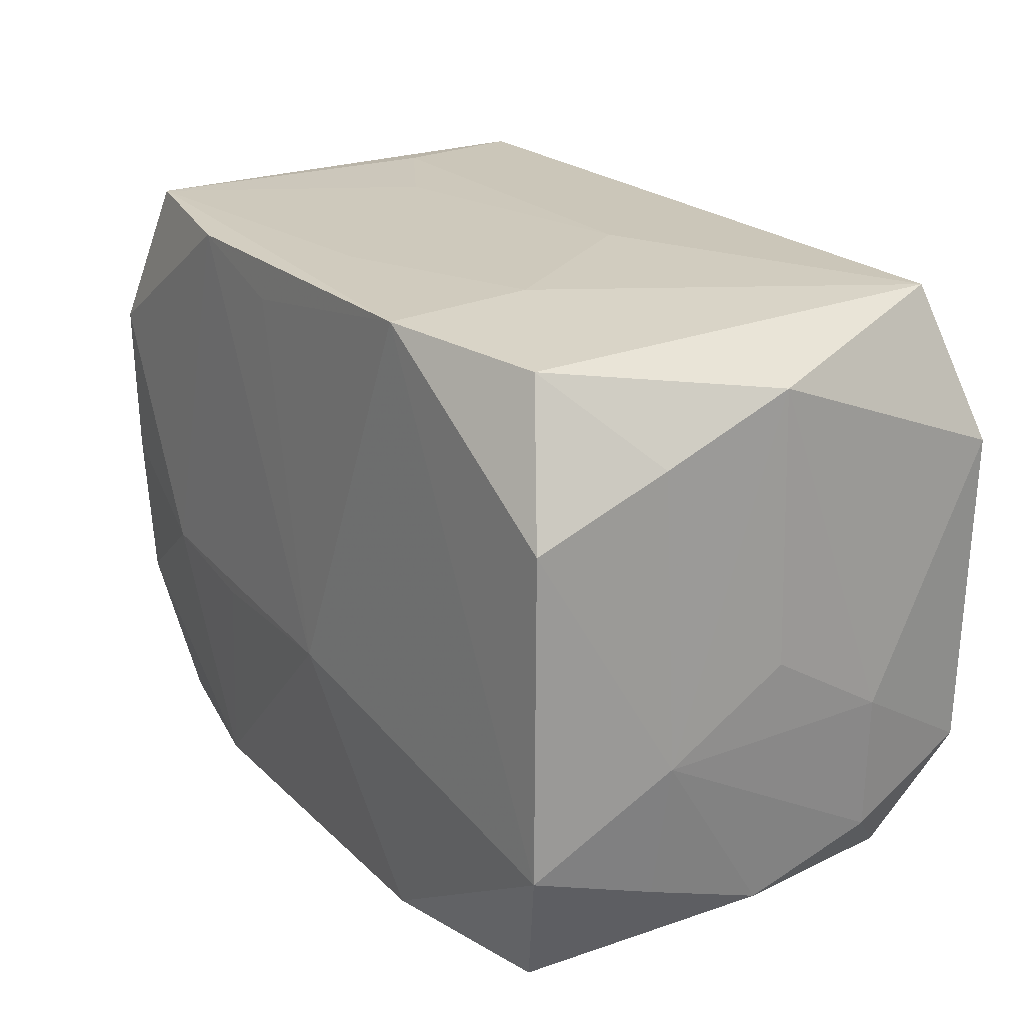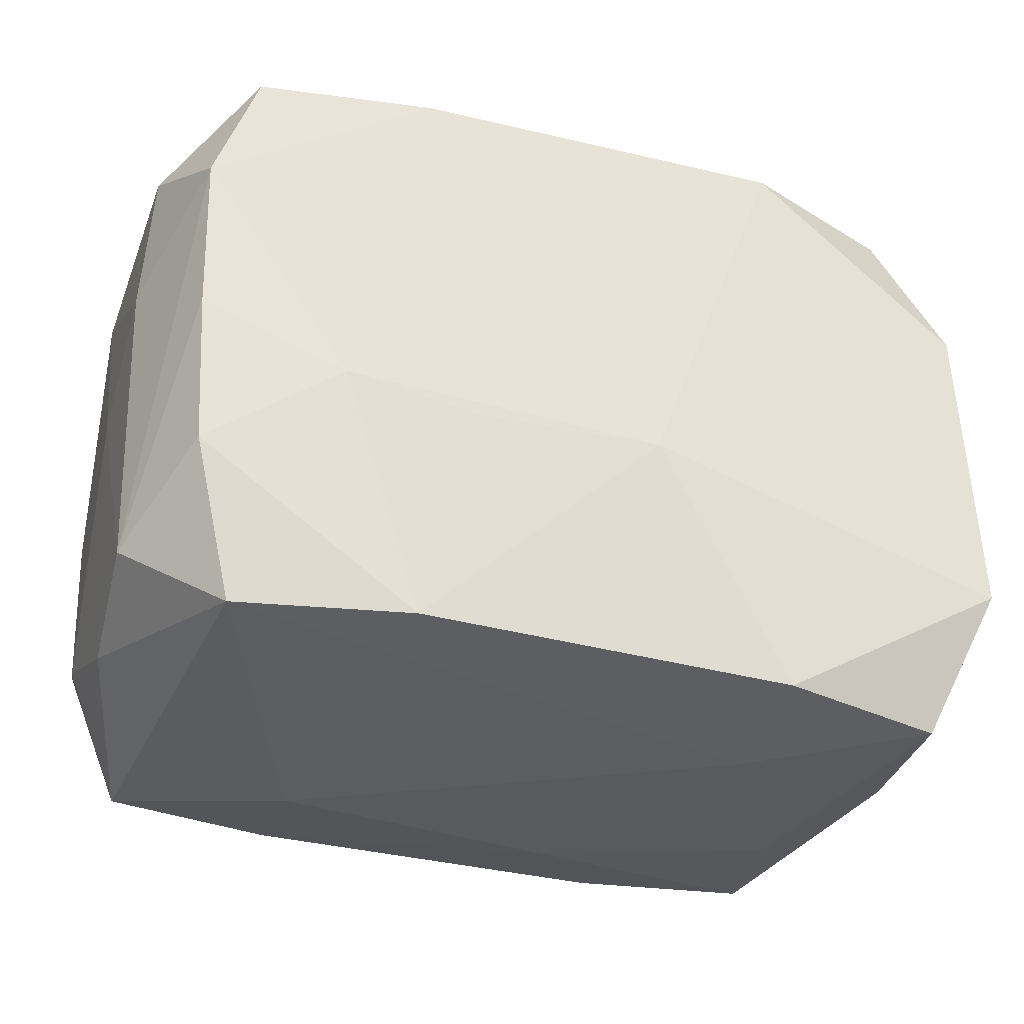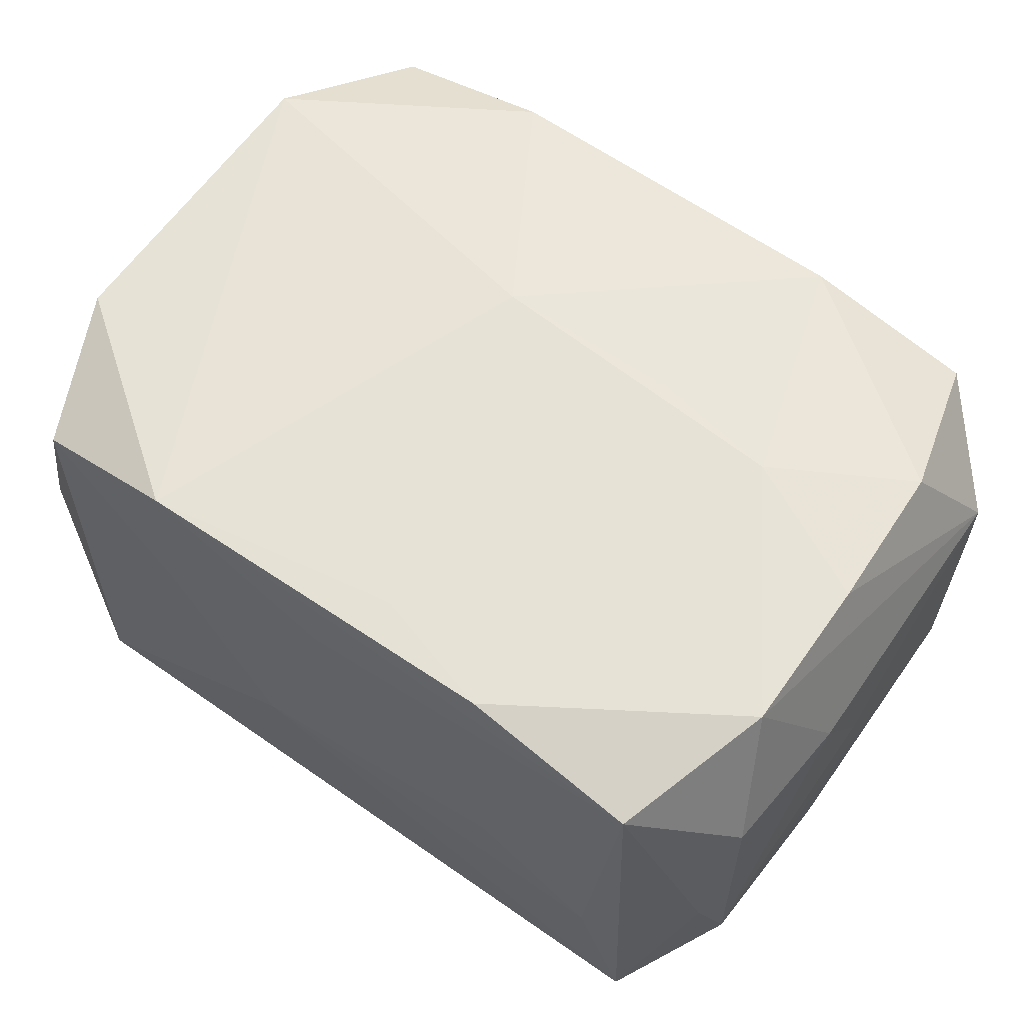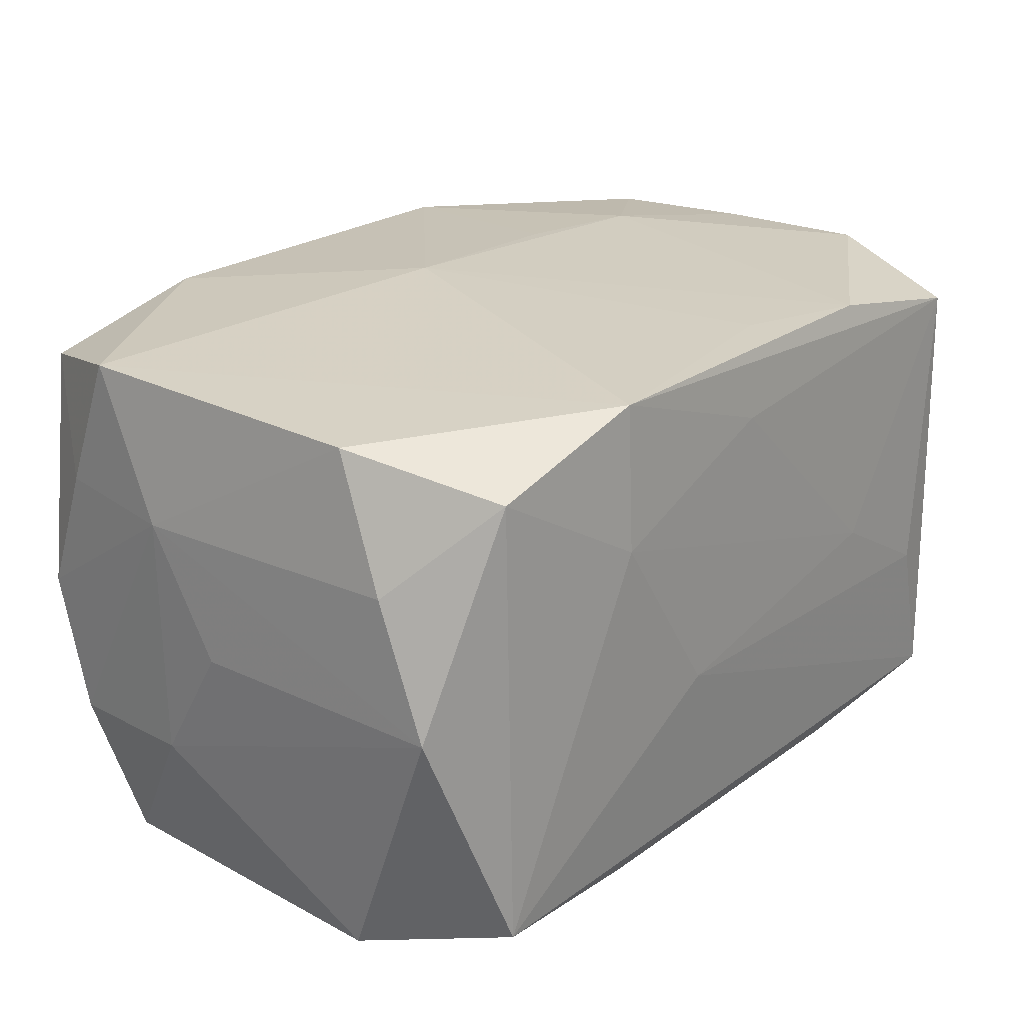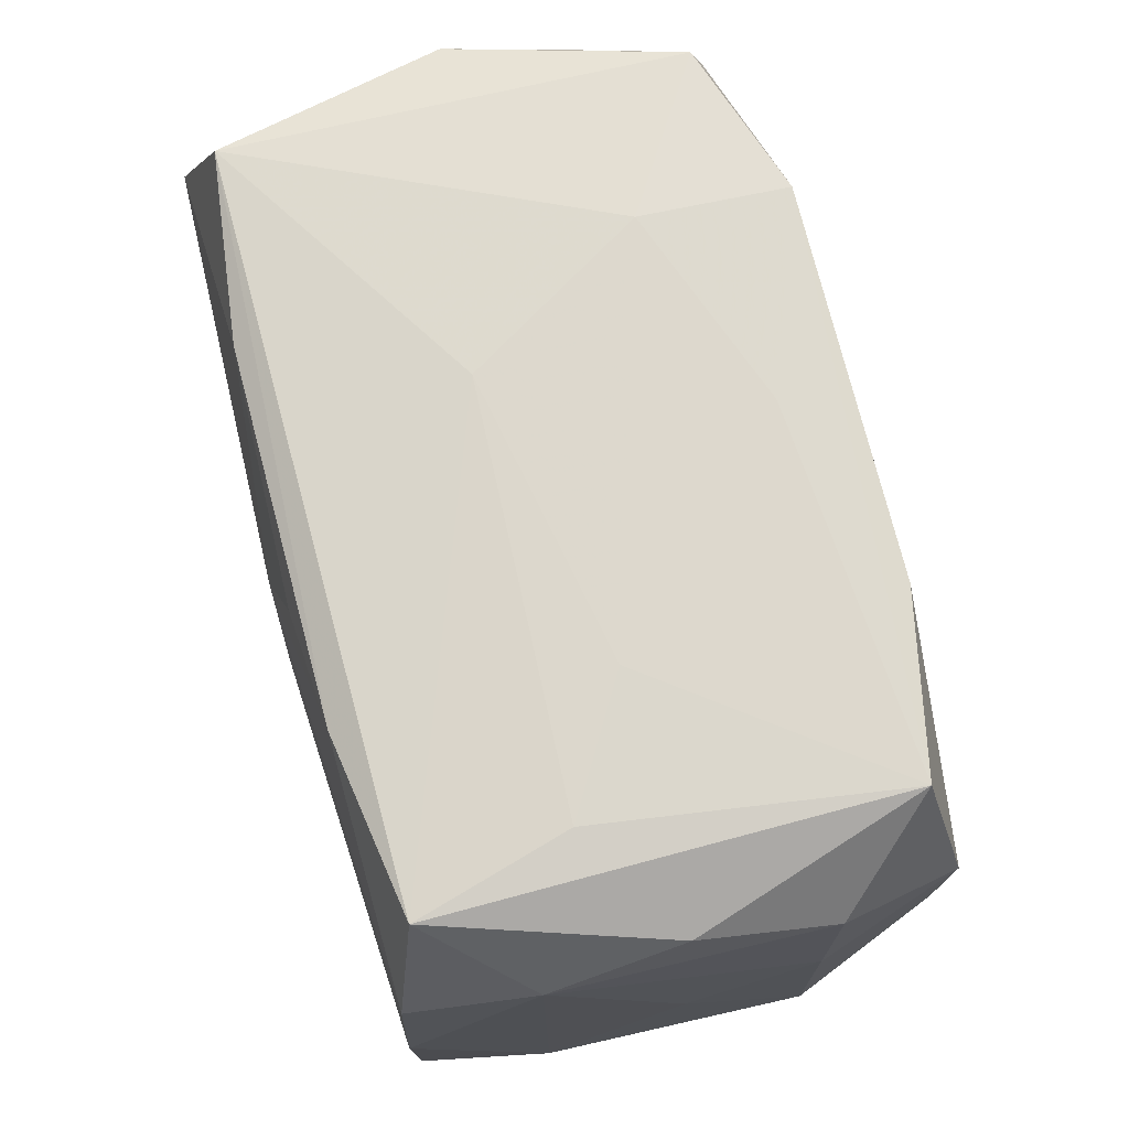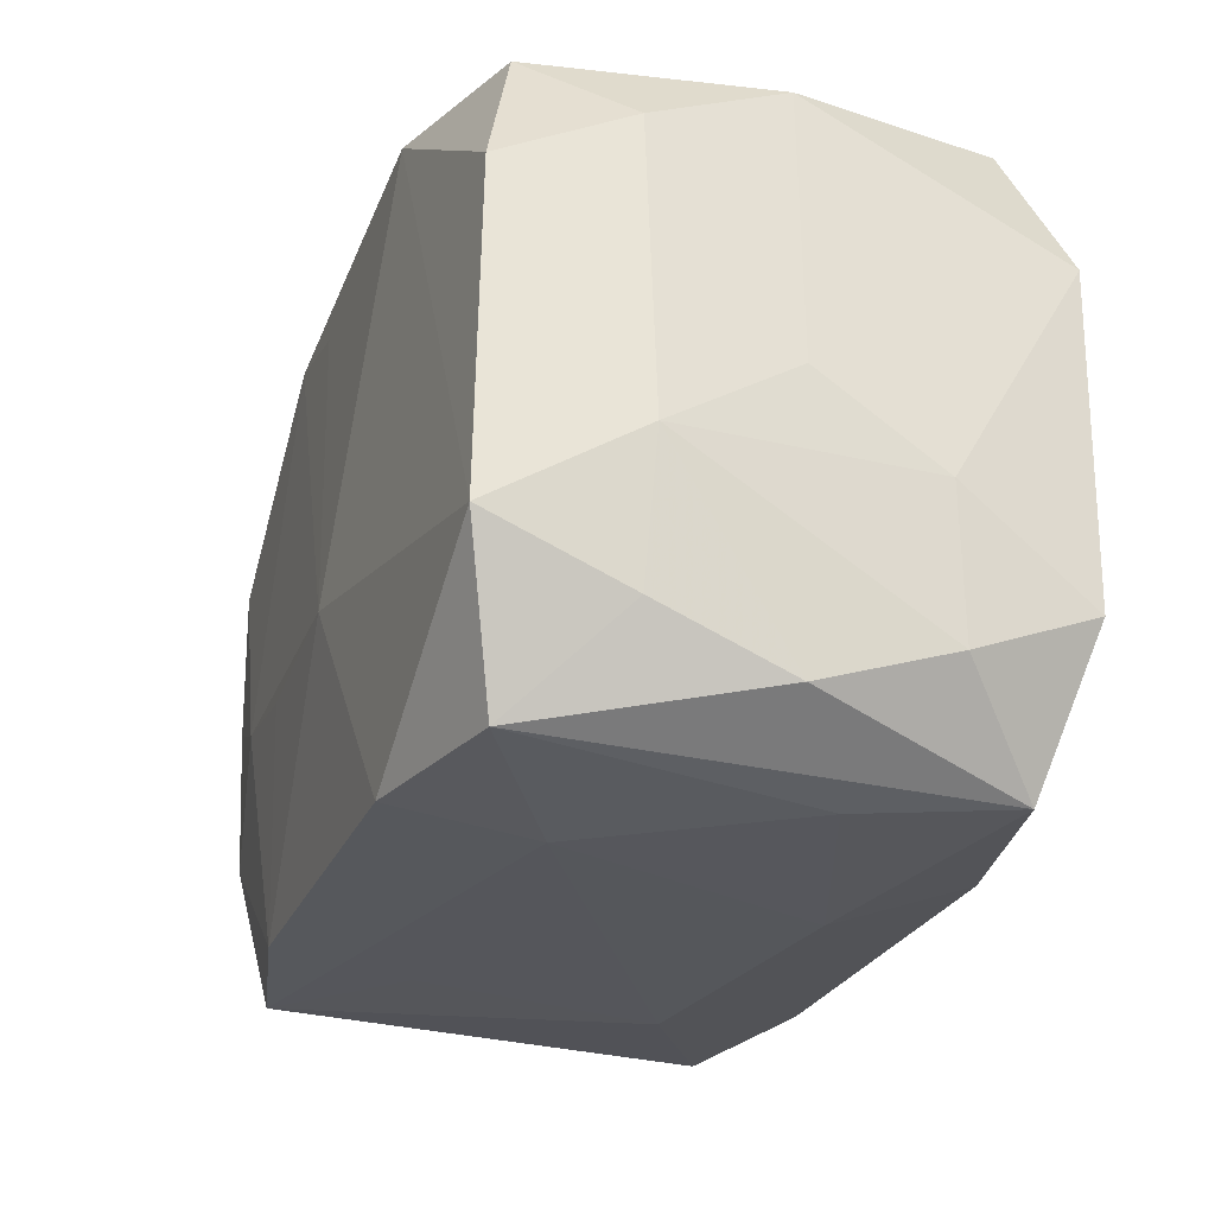
<metadata>
{"format":"obj","ext":"obj","renderer":"f3d","projection":"perspective","resolution":1024,"background":"white","views":[{"elev":22.8,"azim":57.7,"up":"+Y"},{"elev":-31.8,"azim":-19.3,"up":"+Y"},{"elev":60.0,"azim":-143.7,"up":"+Z"},{"elev":22.9,"azim":130.9,"up":"+Z"},{"elev":72.1,"azim":-103.3,"up":"+Y"},{"elev":-26.9,"azim":71.6,"up":"+Y"}]}
</metadata>
<code>
v 0.0299 0.01857 -0.0009681
v 0.03065 -0.005236 0.007632
v -0.01436 -0.02233 -0.008
v 0.03064 -4.353e-05 -0.0008829
v -0.004065 0.00523 -0.01909
v 0.0001846 0.0219 0.01334
v 0.0137 0.02216 0.007928
v -0.02969 0.01833 0.0007474
v -0.01265 0.02114 0.01816
v -0.03029 0.01506 -0.008205
v -0.01678 -0.01159 -0.01815
v -0.009259 -0.00555 0.01928
v -0.03094 0.005448 0.009418
v -0.02564 -0.02126 -0.01454
v -0.0007724 0.01167 -0.01906
v 0.02941 -0.0148 0.008115
v -0.003911 0.01863 0.01827
v -0.02237 0.02183 -0.004526
v 0.0245 0.02137 -0.01639
v 0.0298 0.01499 0.00803
v 0.02501 -0.02119 0.01479
v 0.02835 -0.01128 -0.01878
v -0.02924 -0.01087 -0.0167
v -0.01374 0.02198 0.0002677
v -0.0278 0.0002026 0.01815
v 0.02173 -0.02197 -0.005579
v -0.03035 0.01546 0.009949
v 0.024 -0.02126 -0.01588
v -0.02554 0.02128 -0.01479
v 0.00582 0.02219 -0.004088
v 0.0295 -0.01112 0.01731
v 0.02952 -0.01522 -0.009831
v -0.02423 -0.02064 0.01589
v 0.02917 -0.01826 -0.0007362
v -0.02465 0.02145 0.01598
v 0.01376 -0.02233 0.008281
v 0.003634 -0.005266 0.01948
v 0.01367 0.02171 0.01794
v 0.01324 -0.02097 0.01775
v -0.01379 -0.02103 -0.01743
v -0.01815 -0.00408 0.0192
v -0.03044 -0.01514 0.01013
v 0.01516 -0.01168 -0.01909
v -0.02808 0.01104 0.01828
v -0.0132 0.0202 -0.01703
v 0.02867 0.0111 -0.01909
v 0.03026 -0.00535 -0.009353
v -0.02958 3.12e-06 -0.01698
v 0.02465 0.02093 0.01428
v -0.02884 0.01074 -0.01662
v -0.02717 -0.01027 0.01778
v 0.02882 0.01097 0.01676
v -0.01337 -0.02142 0.008734
v -0.02975 -0.0181 0.000958
v -0.01259 -0.02055 0.01818
v -0.004877 0.01809 -0.01791
v 0.006044 -0.02219 -0.01119
v 0.01214 -0.02108 -0.01815
v 0.01182 0.02018 -0.01778
v -0.03027 -0.0149 -0.008009
v -0.0309 0.0001097 0.0008868
f 61 42 13
f 1 19 49
f 47 1 4
f 3 57 36
f 14 57 3
f 4 1 2
f 2 47 4
f 31 2 52
f 14 23 40
f 40 57 14
f 32 22 47
f 47 2 32
f 28 22 32
f 1 47 46
f 47 22 46
f 19 1 46
f 46 59 19
f 10 61 13
f 49 19 7
f 26 21 36
f 28 21 26
f 36 57 26
f 26 57 28
f 48 23 60
f 60 23 14
f 14 54 60
f 42 61 60
f 60 54 42
f 60 10 48
f 61 10 60
f 20 1 49
f 49 52 20
f 20 2 1
f 20 52 2
f 45 29 19
f 19 59 45
f 59 56 45
f 58 22 28
f 28 57 58
f 57 40 58
f 11 40 23
f 11 48 5
f 11 23 48
f 16 2 31
f 31 21 16
f 34 21 28
f 28 32 34
f 34 16 21
f 34 32 2
f 2 16 34
f 27 10 13
f 48 10 50
f 50 10 29
f 29 45 50
f 5 48 50
f 19 29 30
f 30 7 19
f 42 54 33
f 33 54 14
f 14 3 33
f 36 55 33
f 36 21 39
f 39 55 36
f 39 21 31
f 39 37 55
f 31 37 39
f 43 58 40
f 40 11 43
f 43 11 5
f 22 58 43
f 5 46 43
f 43 46 22
f 29 10 8
f 10 27 8
f 35 8 27
f 29 8 35
f 15 45 56
f 15 50 45
f 5 50 15
f 15 46 5
f 59 46 15
f 15 56 59
f 53 3 36
f 36 33 53
f 53 33 3
f 35 6 24
f 7 30 24
f 24 6 7
f 38 52 49
f 31 52 38
f 38 37 31
f 49 7 38
f 7 6 38
f 38 6 35
f 35 9 38
f 42 33 51
f 51 25 42
f 51 33 55
f 41 51 55
f 25 51 41
f 37 9 41
f 44 9 35
f 44 35 27
f 25 41 44
f 44 41 9
f 44 27 13
f 13 42 44
f 42 25 44
f 29 35 18
f 35 24 18
f 18 30 29
f 18 24 30
f 17 9 37
f 37 38 17
f 17 38 9
f 55 37 12
f 12 41 55
f 37 41 12

</code>
